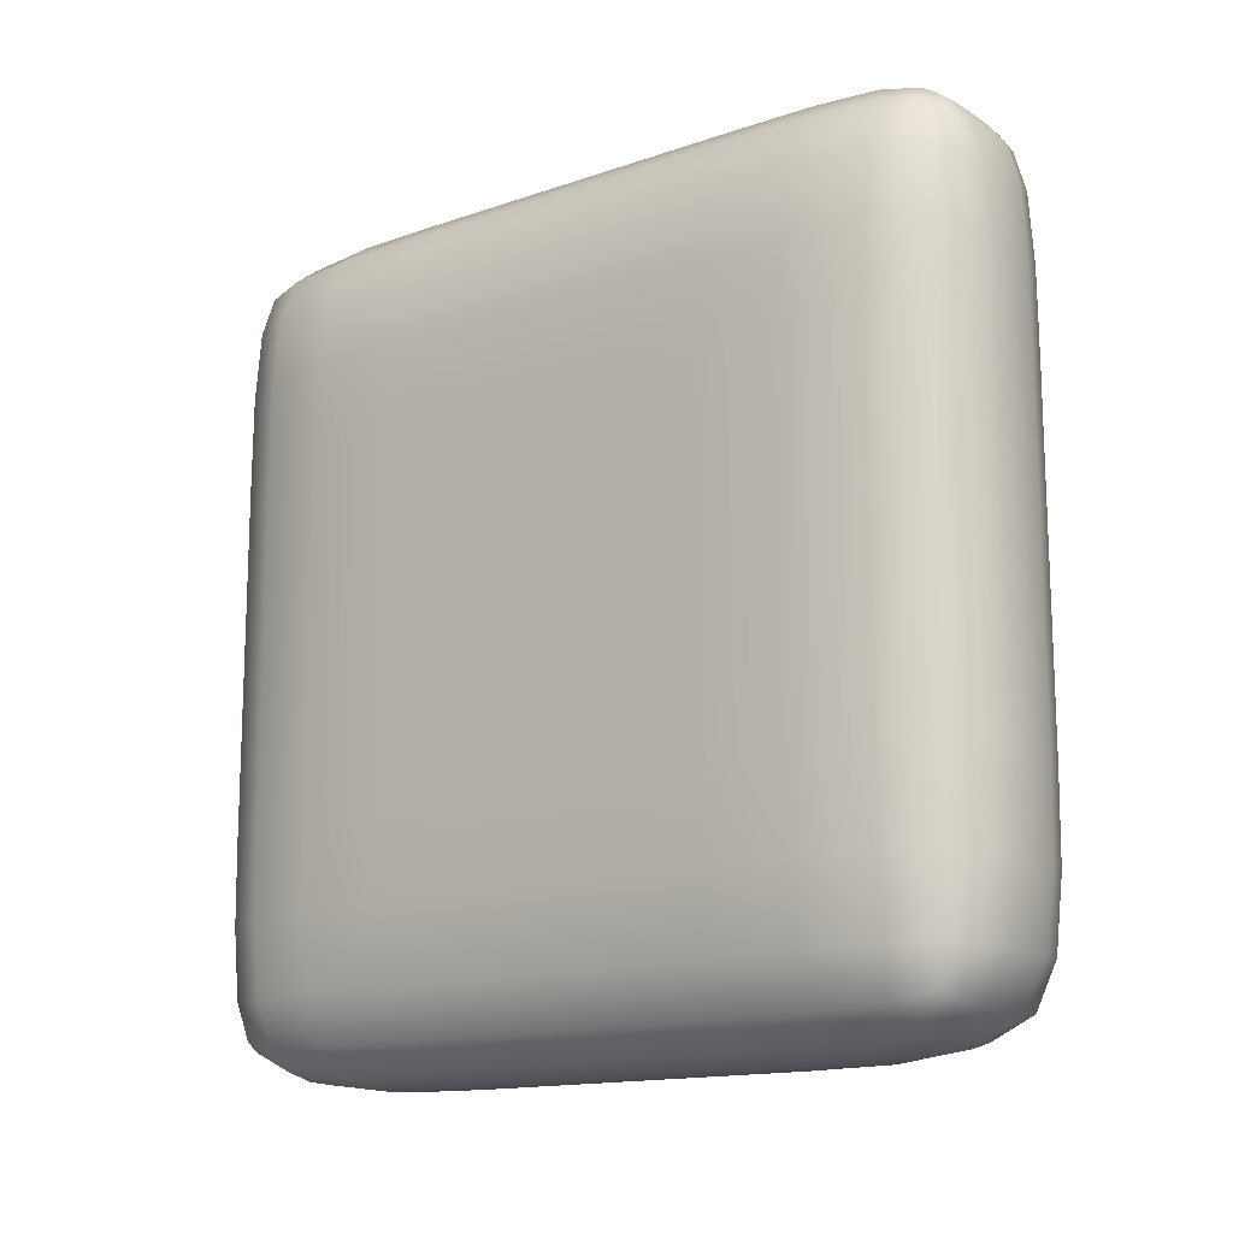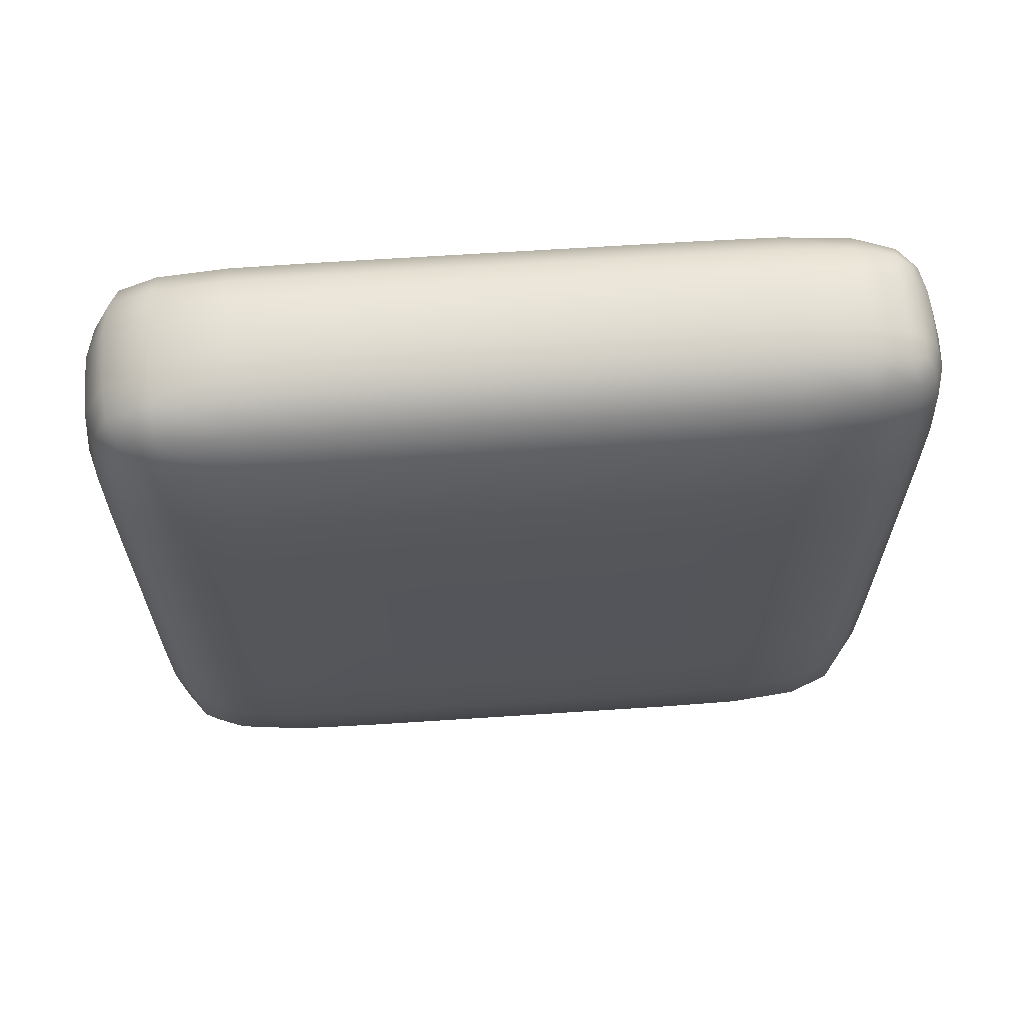
<metadata>
{"format":"obj","ext":"obj","renderer":"f3d","projection":"perspective","resolution":1024,"background":"white","views":[{"elev":-14.6,"azim":-53.0,"up":"+Y"},{"elev":64.5,"azim":-93.8,"up":"+Y"}]}
</metadata>
<code>
o pCube1
v -0.07362 -0.4778 -0.4007
v 0.07362 -0.4778 -0.4007
v 0.07362 -0.4778 0.4007
v -0.07362 -0.4778 0.4007
v 0.07362 -0.4007 0.4778
v 0.07292 0.3973 0.4819
v -0.07292 0.3973 0.4819
v -0.07362 -0.4007 0.4778
v -0.1271 0.4011 0.401
v -0.1278 0.4007 -0.4007
v -0.1278 -0.4007 -0.4007
v -0.1278 -0.4007 0.4007
v 0.1278 -0.4007 -0.4007
v 0.1278 0.4007 -0.4007
v 0.1271 0.4011 0.401
v 0.1278 -0.4007 0.4007
v 0.07292 0.4827 0.3965
v 0.07362 0.4778 -0.4007
v -0.07362 0.4778 -0.4007
v -0.07292 0.4827 0.3965
v 0.07362 0.4007 -0.4778
v 0.07362 -0.4007 -0.4778
v -0.07362 -0.4007 -0.4778
v -0.07362 0.4007 -0.4778
v 0 -0.4875 -0.4021
v -0 -0.4875 0.4021
v 0 -0.4021 0.4875
v 0 0.3964 0.4932
v 0 0.4943 0.3953
v 0 0.4875 -0.4021
v 0 0.4021 -0.4875
v 0 -0.4021 -0.4875
v -0.07501 -0.4875 -0
v 0.07501 -0.4875 -0
v -0.1375 0.4021 0
v -0.1375 -0.4021 -0
v 0.1375 -0.4021 -0
v 0.1375 0.4021 0
v 0.07501 0.4875 0
v -0.07501 0.4875 0
v 0 0.5 0
v -0 -0.5 -0
v -0.07501 -0.4875 0.2125
v 0.07501 -0.4875 0.2125
v -0.1375 -0.4021 0.2125
v 0.1375 -0.4021 0.2125
v 0.1375 0.4021 0.2125
v -0.07501 0.4875 0.2125
v 0 0.5 0.2125
v -0 -0.5 0.2125
v -0.1375 0.4021 0.2125
v 0.07501 0.4875 0.2125
v -0.1375 0.4021 -0.2125
v 0.07501 0.4875 -0.2125
v -0.07501 -0.4875 -0.2125
v 0.07501 -0.4875 -0.2125
v -0.1375 -0.4021 -0.2125
v 0.1375 -0.4021 -0.2125
v 0.1375 0.4021 -0.2125
v -0.07501 0.4875 -0.2125
v 0 0.5 -0.2125
v -0 -0.5 -0.2125
v 0.07501 -0 0.4875
v -0.07501 -0 0.4875
v -0.1375 -0 0.4021
v -0.1375 0 -0.4021
v 0.1375 0 -0.4021
v 0.1375 -0 0.4021
v 0.07501 0 -0.4875
v -0.07501 0 -0.4875
v 0 0 -0.5
v 0 -0 0.5
v 0.15 0 0
v -0.15 0 0
v -0.15 -0 0.2125
v 0.15 -0 0.2125
v 0.15 0 -0.2125
v -0.15 0 -0.2125
v -0.07501 -0.2125 0.4875
v -0.1375 -0.2125 0.4021
v -0.1375 -0.2125 -0.4021
v 0.1375 -0.2125 0.4021
v 0.07501 -0.2125 -0.4875
v 0 -0.2125 0.5
v 0.15 -0.2125 -0
v -0.15 -0.2125 -0
v -0.15 -0.2125 0.2125
v 0.15 -0.2125 0.2125
v 0.15 -0.2125 -0.2125
v -0.15 -0.2125 -0.2125
v 0.07501 -0.2125 0.4875
v 0.1375 -0.2125 -0.4021
v -0.07501 -0.2125 -0.4875
v 0 -0.2125 -0.5
v 0.07501 0.2125 0.4875
v 0.1375 0.2125 -0.4021
v -0.07501 0.2125 -0.4875
v 0 0.2125 -0.5
v -0.07501 0.2125 0.4875
v -0.1375 0.2125 0.4021
v -0.1375 0.2125 -0.4021
v 0.1375 0.2125 0.4021
v 0.07501 0.2125 -0.4875
v 0 0.2125 0.5
v 0.15 0.2125 0
v -0.15 0.2125 0
v -0.15 0.2125 0.2125
v 0.15 0.2125 0.2125
v 0.15 0.2125 -0.2125
v -0.15 0.2125 -0.2125
v -0.05938 0.4626 0.4593
v 0.05938 0.4626 0.4593
v 0 0.4646 0.4604
v -0.07483 -0.4863 0.3157
v 0.03733 -0.4863 -0.4019
v 0.07483 -0.4863 0.3157
v -0.03733 -0.4863 0.4019
v -0.03733 -0.4019 0.4863
v 0.07475 0.3153 0.4868
v -0.03724 0.3965 0.4918
v -0.07483 -0.3157 0.4863
v -0.1363 -0.3157 0.4019
v -0.1363 0.4019 -0.3157
v -0.1363 -0.3157 -0.4019
v -0.1363 -0.4019 0.3157
v 0.1363 -0.4019 0.3157
v 0.1363 0.3157 -0.4019
v 0.1362 0.402 0.3157
v 0.1363 -0.3157 0.4019
v -0.03724 0.4928 0.3955
v 0.07483 0.4863 -0.3157
v -0.03733 0.4863 -0.4019
v -0.07475 0.4869 0.3152
v -0.03733 0.4019 -0.4863
v 0.07483 -0.3157 -0.4863
v -0.03733 -0.4019 -0.4863
v -0.07483 0.3157 -0.4863
v -0.1063 -0.4534 -0.399
v -0.1063 -0.4534 0.399
v -0.07188 -0.4534 0.4534
v 0.07188 -0.4534 0.4534
v -0.1063 -0.399 0.4534
v -0.1047 0.3992 0.4547
v 0.1063 -0.4534 0.399
v 0.1063 -0.4534 -0.399
v 0.1063 -0.399 0.4534
v 0.1047 0.3992 0.4547
v -0.1047 0.4552 0.3987
v -0.1063 0.4534 -0.399
v -0.06779 0.4729 0.4413
v 0.06779 0.4729 0.4413
v 0.1047 0.4552 0.3987
v 0.1063 0.4534 -0.399
v -0.1063 0.399 -0.4534
v -0.1063 -0.399 -0.4534
v -0.07188 0.4534 -0.4534
v 0.07188 0.4534 -0.4534
v 0.1063 0.399 -0.4534
v 0.1063 -0.399 -0.4534
v -0.07188 -0.4534 -0.4534
v 0.07188 -0.4534 -0.4534
v -0.03733 -0.4863 -0.4019
v 0.03733 -0.4863 0.4019
v 0.03733 -0.4019 0.4863
v 0.03724 0.3965 0.4918
v 0.03724 0.4928 0.3955
v 0.03733 0.4863 -0.4019
v 0.03733 0.4019 -0.4863
v 0.03733 -0.4019 -0.4863
v 0 -0.4581 -0.4581
v 0 0.4581 -0.4581
v 0 0.482 0.4386
v 0 -0.4581 0.4581
v 0 0.3159 -0.4984
v 0 0.4993 0.315
v 0 -0.3159 0.4984
v -0 -0.4984 0.3159
v -0.07501 -0.4875 -0.1063
v 0.07501 -0.4875 -0.1063
v -0.1375 0.4021 0.1063
v -0.1375 -0.4021 -0.1063
v 0.1375 -0.4021 -0.1063
v 0.1375 0.4021 -0.1063
v 0.07501 0.4875 0.1063
v -0.07501 0.4875 -0.1063
v 0 0.5 -0.1063
v 0 -0.5 -0.1063
v -0.0375 -0.4984 -0
v 0.0375 0.4984 0
v 0.1109 0.4581 0
v -0.1109 0.4581 0
v 0.1109 -0.4581 -0
v -0.1109 -0.4581 -0
v -0.0375 0.4984 0
v 0.1484 -0.3159 -0
v -0.1484 -0.3159 -0
v 0.0375 -0.4984 -0
v -0.07501 -0.4875 0.1063
v 0.07501 -0.4875 0.1063
v -0.1375 -0.4021 0.1063
v 0.1375 -0.4021 0.1063
v 0.1375 0.4021 0.1063
v -0.07501 0.4875 0.1063
v 0 0.5 0.1063
v 0 -0.5 0.1063
v -0.1362 0.402 0.3157
v 0.07475 0.4869 0.3152
v -0.1484 -0.3159 0.2125
v -0.0375 0.4984 0.2125
v 0.1109 -0.4581 0.2125
v -0.1109 0.4581 0.2125
v 0.1109 0.4581 0.2125
v 0.0375 0.4984 0.2125
v -0.0375 -0.4984 0.2125
v -0.1109 -0.4581 0.2125
v 0.1484 -0.3159 0.2125
v 0.0375 -0.4984 0.2125
v -0.1375 0.4021 -0.1063
v 0.07501 0.4875 -0.1063
v -0.07483 -0.4863 -0.3157
v 0.07483 -0.4863 -0.3157
v -0.1363 -0.4019 -0.3157
v 0.1363 -0.4019 -0.3157
v 0.1363 0.4019 -0.3157
v -0.07483 0.4863 -0.3157
v 0 0.4984 -0.3159
v -0 -0.4984 -0.3159
v 0.0375 -0.4984 -0.2125
v 0.1484 -0.3159 -0.2125
v -0.1109 -0.4581 -0.2125
v -0.0375 -0.4984 -0.2125
v 0.0375 0.4984 -0.2125
v 0.1109 0.4581 -0.2125
v -0.1109 0.4581 -0.2125
v 0.1109 -0.4581 -0.2125
v -0.0375 0.4984 -0.2125
v -0.1484 -0.3159 -0.2125
v 0.07501 -0.1063 0.4875
v -0.07501 0.1063 0.4875
v -0.1375 0.1063 0.4021
v -0.1375 0.1063 -0.4021
v 0.1375 -0.1063 -0.4021
v 0.1375 0.1063 0.4021
v 0.07501 0.1063 -0.4875
v -0.07501 -0.1063 -0.4875
v 0 -0.1063 -0.5
v 0 0.1063 0.5
v 0.15 0.1063 0
v -0.15 0.1063 0
v -0.15 0.1063 0.2125
v 0.15 0.1063 0.2125
v 0.15 0.1063 -0.2125
v -0.15 0.1063 -0.2125
v -0.15 0 -0.1063
v 0.1484 0 -0.3159
v 0.15 -0 0.1063
v -0.1484 -0 0.3159
v -0.15 -0 0.1063
v 0.15 0 -0.1063
v 0.0375 -0 0.4984
v 0.0375 0 -0.4984
v 0.1109 0 -0.4581
v -0.1109 0 -0.4581
v 0.1109 -0 0.4581
v -0.1109 -0 0.4581
v -0.0375 0 -0.4984
v 0.1484 -0 0.3159
v -0.1484 0 -0.3159
v -0.0375 -0 0.4984
v -0.07501 -0.1063 0.4875
v -0.1375 -0.1063 0.4021
v -0.1375 -0.1063 -0.4021
v 0.1375 -0.1063 0.4021
v 0.07501 -0.1063 -0.4875
v 0 -0.1063 0.5
v 0.15 -0.1063 -0
v -0.15 -0.1063 -0
v -0.15 -0.1063 0.2125
v 0.15 -0.1063 0.2125
v 0.15 -0.1063 -0.2125
v -0.15 -0.1063 -0.2125
v 0.07483 -0.3157 0.4863
v 0.1363 -0.3157 -0.4019
v -0.07483 -0.3157 -0.4863
v -0 -0.3159 -0.4984
v -0.0375 -0.2125 0.4984
v 0.1484 -0.2125 0.3159
v -0.1109 -0.2125 0.4581
v 0.1109 -0.2125 0.4581
v 0.0375 -0.2125 0.4984
v 0.15 -0.2125 -0.1063
v 0.15 -0.2125 0.1063
v 0.1484 -0.2125 -0.3159
v -0.15 -0.2125 -0.1063
v -0.1484 -0.2125 0.3159
v -0.15 -0.2125 0.1063
v 0.0375 -0.2125 -0.4984
v 0.1109 -0.2125 -0.4581
v -0.1109 -0.2125 -0.4581
v -0.0375 -0.2125 -0.4984
v -0.1484 -0.2125 -0.3159
v 0.07501 0.1063 0.4875
v 0.1375 0.1063 -0.4021
v -0.07501 0.1063 -0.4875
v 0 0.1063 -0.5
v -0.07475 0.3153 0.4868
v -0.1362 0.3158 0.4019
v -0.1363 0.3157 -0.4019
v 0.1362 0.3158 0.4019
v 0.07483 0.3157 -0.4863
v 0 0.3152 0.4992
v 0.1484 0.3159 0
v -0.1484 0.3159 0
v -0.1484 0.3159 0.2125
v 0.1484 0.3159 0.2125
v 0.1484 0.3159 -0.2125
v -0.1484 0.3159 -0.2125
v -0.1484 0.2125 -0.3159
v -0.0375 0.2125 -0.4984
v -0.1109 0.2125 -0.4581
v 0.1109 0.2125 -0.4581
v 0.0375 0.2125 -0.4984
v -0.15 0.2125 0.1063
v -0.1484 0.2125 0.3159
v -0.15 0.2125 -0.1063
v 0.1484 0.2125 -0.3159
v 0.15 0.2125 0.1063
v 0.15 0.2125 -0.1063
v 0.0375 0.2125 0.4984
v 0.1109 0.2125 0.4581
v -0.1109 0.2125 0.4581
v 0.1484 0.2125 0.3159
v -0.0375 0.2125 0.4984
v -0.06779 0.4438 0.4705
v 0.06779 0.4438 0.4705
v 0 0.4416 0.479
v -0.03562 0.4643 0.4603
v 0.03562 0.4643 0.4603
v 0.03748 -0.4969 0.3159
v -0.03747 0.3152 0.4976
v -0.1469 -0.3159 -0.3159
v 0.1469 0.3159 0.3159
v -0.03748 0.4969 -0.3159
v -0.03748 -0.3159 -0.4969
v -0.1104 -0.4575 0.3155
v 0.03711 -0.4575 0.4575
v -0.1102 0.3155 0.4577
v 0.1104 -0.4575 -0.3155
v 0.1102 0.3155 0.4577
v -0.1104 0.4575 -0.3155
v 0.03655 0.4418 0.478
v 0.1104 0.4575 -0.3155
v -0.1104 -0.3155 -0.4575
v 0.03711 0.4575 -0.4575
v 0.1104 -0.3155 -0.4575
v 0.03711 -0.4575 -0.4575
v -0.09766 -0.4434 0.4434
v 0.09766 -0.4434 0.4434
v -0.09071 0.4494 0.4479
v 0.09071 0.4494 0.4479
v -0.09766 0.4434 -0.4434
v 0.09766 0.4434 -0.4434
v -0.09766 -0.4434 -0.4434
v 0.09766 -0.4434 -0.4434
v -0.03711 -0.4575 -0.4575
v -0.03711 0.4575 -0.4575
v -0.03655 0.4418 0.478
v -0.03711 -0.4575 0.4575
v 0.03748 -0.3159 -0.4969
v 0.03748 0.4969 -0.3159
v 0.03747 0.3152 0.4976
v -0.03748 -0.4969 0.3159
v -0.0375 -0.4984 -0.1063
v 0.0375 0.4984 0.1063
v 0.1109 0.4581 0.1063
v -0.1109 0.4581 0.1063
v 0.1109 -0.4581 0.1063
v -0.1109 -0.4581 -0.1063
v -0.0375 0.4984 0.1063
v 0.1484 0.3159 -0.1063
v -0.1484 -0.3159 0.1063
v 0.0375 -0.4984 -0.1063
v -0.1469 -0.3159 0.3159
v -0.03747 0.4977 0.3151
v 0.1104 -0.4575 0.3155
v -0.1102 0.4577 0.3155
v 0.1102 0.4577 0.3155
v 0.03747 0.4977 0.3151
v -0.0375 -0.4984 0.1063
v -0.1109 -0.4581 0.1063
v 0.1484 0.3159 0.1063
v 0.0375 -0.4984 0.1063
v 0.03748 -0.4969 -0.3159
v 0.1469 0.3159 -0.3159
v -0.1104 -0.4575 -0.3155
v -0.03748 -0.4969 -0.3159
v 0.0375 0.4984 -0.1063
v 0.1109 0.4581 -0.1063
v -0.1109 0.4581 -0.1063
v 0.1109 -0.4581 -0.1063
v -0.0375 0.4984 -0.1063
v -0.1484 -0.3159 -0.1063
v -0.15 0.1063 -0.1063
v 0.1484 -0.1063 -0.3159
v 0.15 -0.1063 0.1063
v -0.1484 0.1063 0.3159
v -0.15 0.1063 0.1063
v 0.15 -0.1063 -0.1063
v 0.0375 -0.1063 0.4984
v 0.0375 0.1063 -0.4984
v 0.1109 0.1063 -0.4581
v -0.1109 0.1063 -0.4581
v 0.1109 -0.1063 0.4581
v -0.1109 -0.1063 0.4581
v -0.0375 0.1063 -0.4984
v 0.1484 -0.1063 0.3159
v -0.1484 0.1063 -0.3159
v -0.0375 -0.1063 0.4984
v -0.03748 -0.3159 0.4969
v 0.1469 -0.3159 0.3159
v -0.1104 -0.3155 0.4575
v 0.1104 -0.3155 0.4575
v 0.03748 -0.3159 0.4969
v 0.1484 -0.3159 -0.1063
v 0.1484 -0.3159 0.1063
v 0.1469 -0.3159 -0.3159
v -0.15 -0.1063 -0.1063
v -0.1484 -0.1063 0.3159
v -0.15 -0.1063 0.1063
v 0.0375 -0.1063 -0.4984
v 0.1109 -0.1063 -0.4581
v -0.1109 -0.1063 -0.4581
v -0.0375 -0.1063 -0.4984
v -0.1484 -0.1063 -0.3159
v -0.1469 0.3159 -0.3159
v -0.03748 0.3159 -0.4969
v -0.1104 0.3155 -0.4575
v 0.1104 0.3155 -0.4575
v 0.03748 0.3159 -0.4969
v -0.1484 0.3159 0.1063
v -0.1469 0.3159 0.3159
v -0.1484 0.3159 -0.1063
v 0.1484 0.1063 -0.3159
v 0.15 0.1063 0.1063
v 0.15 0.1063 -0.1063
v 0.0375 0.1063 0.4984
v 0.1109 0.1063 0.4581
v -0.1109 0.1063 0.4581
v 0.1484 0.1063 0.3159
v -0.0375 0.1063 0.4984
v -0.03655 0.4809 0.4389
v 0.03655 0.4809 0.4389
f 50 177 339 217
f 177 26 163 339
f 339 163 3 116
f 217 339 116 44
f 104 333 340 311
f 333 99 306 340
f 340 306 7 120
f 311 340 120 28
f 90 237 341 301
f 237 57 222 341
f 341 222 11 124
f 301 341 124 81
f 108 332 342 315
f 332 102 309 342
f 342 309 15 128
f 315 342 128 47
f 61 236 343 226
f 236 60 225 343
f 343 225 19 132
f 226 343 132 30
f 94 300 344 285
f 300 93 284 344
f 344 284 23 136
f 285 344 136 32
f 45 125 345 215
f 125 12 139 345
f 345 139 4 114
f 215 345 114 43
f 27 164 346 173
f 164 5 141 346
f 346 141 3 163
f 173 346 163 26
f 100 307 347 331
f 307 9 143 347
f 347 143 7 306
f 331 347 306 99
f 58 223 348 235
f 223 13 145 348
f 348 145 2 221
f 235 348 221 56
f 95 119 349 330
f 119 6 147 349
f 349 147 15 309
f 330 349 309 102
f 53 123 350 234
f 123 10 149 350
f 350 149 19 225
f 234 350 225 60
f 113 338 351 336
f 338 112 335 351
f 351 335 6 165
f 336 351 165 28
f 54 131 352 233
f 131 18 153 352
f 352 153 14 224
f 233 352 224 59
f 81 124 353 299
f 124 11 155 353
f 353 155 23 284
f 299 353 284 93
f 31 168 354 171
f 168 21 157 354
f 354 157 18 167
f 171 354 167 30
f 83 135 355 298
f 135 22 159 355
f 355 159 13 283
f 298 355 283 92
f 25 115 356 170
f 115 2 161 356
f 356 161 22 169
f 170 356 169 32
f 12 142 357 139
f 8 140 357 142
f 4 139 357 140
f 3 141 358 144
f 5 146 358 141
f 16 144 358 146
f 20 150 359 148
f 150 111 334 359
f 359 334 7 143
f 148 359 143 9
f 15 147 360 152
f 147 6 335 360
f 360 335 112 151
f 152 360 151 17
f 24 156 361 154
f 19 149 361 156
f 10 154 361 149
f 14 153 362 158
f 18 157 362 153
f 21 158 362 157
f 1 160 363 138
f 23 155 363 160
f 11 138 363 155
f 13 159 364 145
f 22 161 364 159
f 2 145 364 161
f 1 162 365 160
f 162 25 170 365
f 365 170 32 136
f 160 365 136 23
f 24 134 366 156
f 134 31 171 366
f 366 171 30 132
f 156 366 132 19
f 111 337 367 334
f 337 113 336 367
f 367 336 28 120
f 334 367 120 7
f 8 118 368 140
f 118 27 173 368
f 368 173 26 117
f 140 368 117 4
f 83 297 369 135
f 297 94 285 369
f 369 285 32 169
f 135 369 169 22
f 54 232 370 131
f 232 61 226 370
f 370 226 30 167
f 131 370 167 18
f 95 329 371 119
f 329 104 311 371
f 371 311 28 165
f 119 371 165 6
f 43 114 372 214
f 114 4 117 372
f 372 117 26 177
f 214 372 177 50
f 55 178 373 231
f 178 33 188 373
f 373 188 42 187
f 231 373 187 62
f 52 213 374 184
f 213 49 204 374
f 374 204 41 189
f 184 374 189 39
f 52 184 375 212
f 184 39 190 375
f 375 190 38 202
f 212 375 202 47
f 51 180 376 211
f 180 35 191 376
f 376 191 40 203
f 211 376 203 48
f 46 201 377 210
f 201 37 192 377
f 377 192 34 199
f 210 377 199 44
f 57 181 378 230
f 181 36 193 378
f 378 193 33 178
f 230 378 178 55
f 49 209 379 204
f 209 48 203 379
f 379 203 40 194
f 204 379 194 41
f 109 328 380 316
f 328 105 312 380
f 380 312 38 183
f 316 380 183 59
f 87 208 381 296
f 208 45 200 381
f 381 200 36 196
f 296 381 196 86
f 62 187 382 228
f 187 42 197 382
f 382 197 34 179
f 228 382 179 56
f 80 122 383 295
f 122 12 125 383
f 383 125 45 208
f 295 383 208 87
f 29 130 384 175
f 130 20 133 384
f 384 133 48 209
f 175 384 209 49
f 16 126 385 144
f 126 46 210 385
f 385 210 44 116
f 144 385 116 3
f 9 206 386 148
f 206 51 211 386
f 386 211 48 133
f 148 386 133 20
f 17 207 387 152
f 207 52 212 387
f 387 212 47 128
f 152 387 128 15
f 17 166 388 207
f 166 29 175 388
f 388 175 49 213
f 207 388 213 52
f 33 198 389 188
f 198 43 214 389
f 389 214 50 205
f 188 389 205 42
f 36 200 390 193
f 200 45 215 390
f 390 215 43 198
f 193 390 198 33
f 105 327 391 312
f 327 108 315 391
f 391 315 47 202
f 312 391 202 38
f 42 205 392 197
f 205 50 217 392
f 392 217 44 199
f 197 392 199 34
f 25 227 393 115
f 227 62 228 393
f 393 228 56 221
f 115 393 221 2
f 96 326 394 127
f 326 109 316 394
f 394 316 59 224
f 127 394 224 14
f 11 222 395 138
f 222 57 230 395
f 395 230 55 220
f 138 395 220 1
f 1 220 396 162
f 220 55 231 396
f 396 231 62 227
f 162 396 227 25
f 39 189 397 219
f 189 41 186 397
f 397 186 61 232
f 219 397 232 54
f 39 219 398 190
f 219 54 233 398
f 398 233 59 183
f 190 398 183 38
f 35 218 399 191
f 218 53 234 399
f 399 234 60 185
f 191 399 185 40
f 37 182 400 192
f 182 58 235 400
f 400 235 56 179
f 192 400 179 34
f 41 194 401 186
f 194 40 185 401
f 401 185 60 236
f 186 401 236 61
f 86 196 402 294
f 196 36 181 402
f 402 181 57 237
f 294 402 237 90
f 106 249 403 325
f 249 74 254 403
f 403 254 78 253
f 325 403 253 110
f 92 293 404 242
f 293 89 280 404
f 404 280 77 255
f 242 404 255 67
f 85 292 405 276
f 292 88 279 405
f 405 279 76 256
f 276 405 256 73
f 100 240 406 324
f 240 65 257 406
f 406 257 75 250
f 324 406 250 107
f 107 250 407 323
f 250 75 258 407
f 407 258 74 249
f 323 407 249 106
f 89 291 408 280
f 291 85 276 408
f 408 276 73 259
f 280 408 259 77
f 91 290 409 238
f 290 84 275 409
f 409 275 72 260
f 238 409 260 63
f 103 322 410 244
f 322 98 305 410
f 410 305 71 261
f 244 410 261 69
f 103 244 411 321
f 244 69 262 411
f 411 262 67 303
f 321 411 303 96
f 101 241 412 320
f 241 66 263 412
f 412 263 70 304
f 320 412 304 97
f 91 238 413 289
f 238 63 264 413
f 413 264 68 273
f 289 413 273 82
f 80 271 414 288
f 271 65 265 414
f 414 265 64 270
f 288 414 270 79
f 98 319 415 305
f 319 97 304 415
f 415 304 70 266
f 305 415 266 71
f 88 287 416 279
f 287 82 273 416
f 416 273 68 267
f 279 416 267 76
f 110 253 417 318
f 253 78 268 417
f 417 268 66 241
f 318 417 241 101
f 84 286 418 275
f 286 79 270 418
f 418 270 64 269
f 275 418 269 72
f 27 118 419 176
f 118 8 121 419
f 419 121 79 286
f 176 419 286 84
f 46 126 420 216
f 126 16 129 420
f 420 129 82 287
f 216 420 287 88
f 12 122 421 142
f 122 80 288 421
f 421 288 79 121
f 142 421 121 8
f 5 282 422 146
f 282 91 289 422
f 422 289 82 129
f 146 422 129 16
f 5 164 423 282
f 164 27 176 423
f 423 176 84 290
f 282 423 290 91
f 58 182 424 229
f 182 37 195 424
f 424 195 85 291
f 229 424 291 89
f 37 201 425 195
f 201 46 216 425
f 425 216 88 292
f 195 425 292 85
f 13 223 426 283
f 223 58 229 426
f 426 229 89 293
f 283 426 293 92
f 74 277 427 254
f 277 86 294 427
f 427 294 90 281
f 254 427 281 78
f 65 271 428 257
f 271 80 295 428
f 428 295 87 278
f 257 428 278 75
f 75 278 429 258
f 278 87 296 429
f 429 296 86 277
f 258 429 277 74
f 69 261 430 274
f 261 71 246 430
f 430 246 94 297
f 274 430 297 83
f 69 274 431 262
f 274 83 298 431
f 431 298 92 242
f 262 431 242 67
f 66 272 432 263
f 272 81 299 432
f 432 299 93 245
f 263 432 245 70
f 71 266 433 246
f 266 70 245 433
f 433 245 93 300
f 246 433 300 94
f 78 281 434 268
f 281 90 301 434
f 434 301 81 272
f 268 434 272 66
f 53 317 435 123
f 317 110 318 435
f 435 318 101 308
f 123 435 308 10
f 31 134 436 174
f 134 24 137 436
f 436 137 97 319
f 174 436 319 98
f 10 308 437 154
f 308 101 320 437
f 437 320 97 137
f 154 437 137 24
f 21 310 438 158
f 310 103 321 438
f 438 321 96 127
f 158 438 127 14
f 21 168 439 310
f 168 31 174 439
f 439 174 98 322
f 310 439 322 103
f 51 314 440 180
f 314 107 323 440
f 440 323 106 313
f 180 440 313 35
f 9 307 441 206
f 307 100 324 441
f 441 324 107 314
f 206 441 314 51
f 35 313 442 218
f 313 106 325 442
f 442 325 110 317
f 218 442 317 53
f 67 255 443 303
f 255 77 252 443
f 443 252 109 326
f 303 443 326 96
f 73 256 444 248
f 256 76 251 444
f 444 251 108 327
f 248 444 327 105
f 77 259 445 252
f 259 73 248 445
f 445 248 105 328
f 252 445 328 109
f 63 260 446 302
f 260 72 247 446
f 446 247 104 329
f 302 446 329 95
f 63 302 447 264
f 302 95 330 447
f 447 330 102 243
f 264 447 243 68
f 65 240 448 265
f 240 100 331 448
f 448 331 99 239
f 265 448 239 64
f 76 267 449 251
f 267 68 243 449
f 449 243 102 332
f 251 449 332 108
f 72 269 450 247
f 269 64 239 450
f 450 239 99 333
f 247 450 333 104
f 20 130 451 150
f 130 29 172 451
f 451 172 113 337
f 150 451 337 111
f 29 166 452 172
f 166 17 151 452
f 452 151 112 338
f 172 452 338 113

</code>
